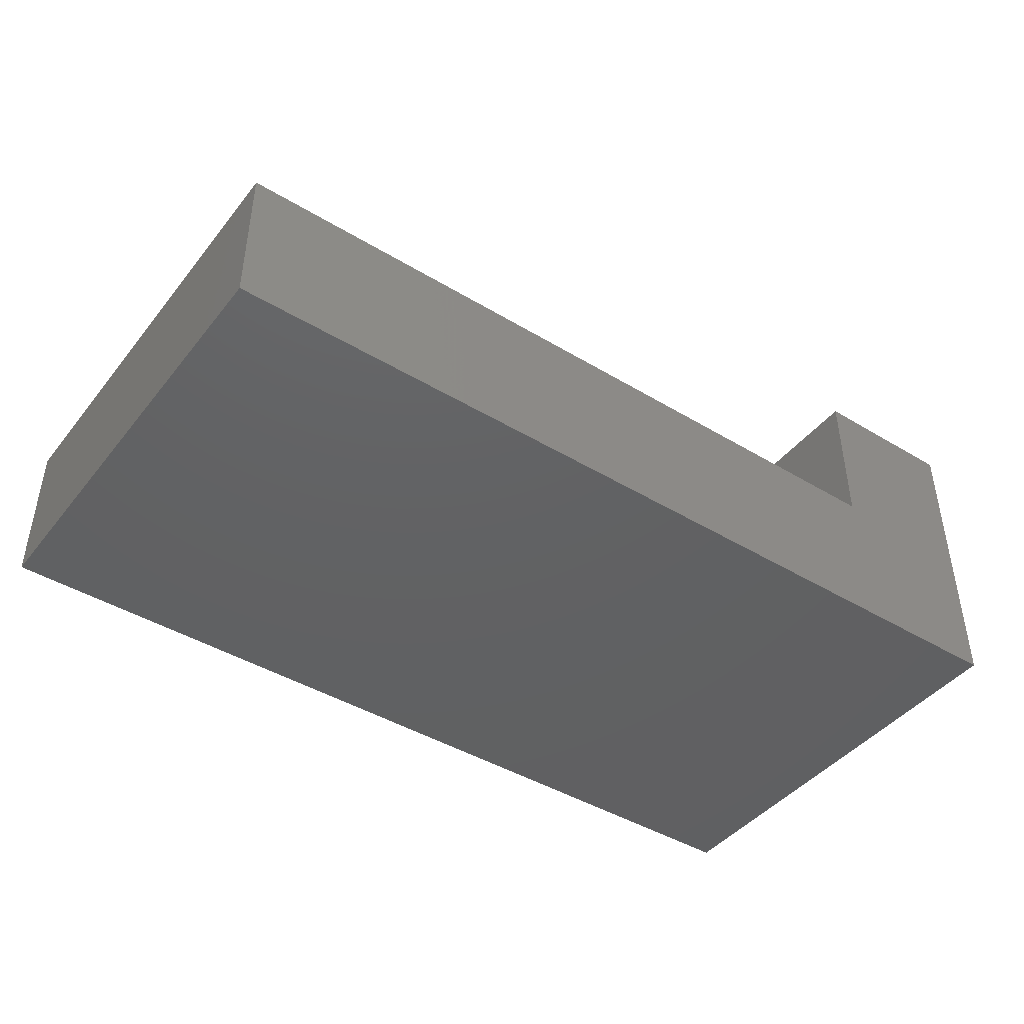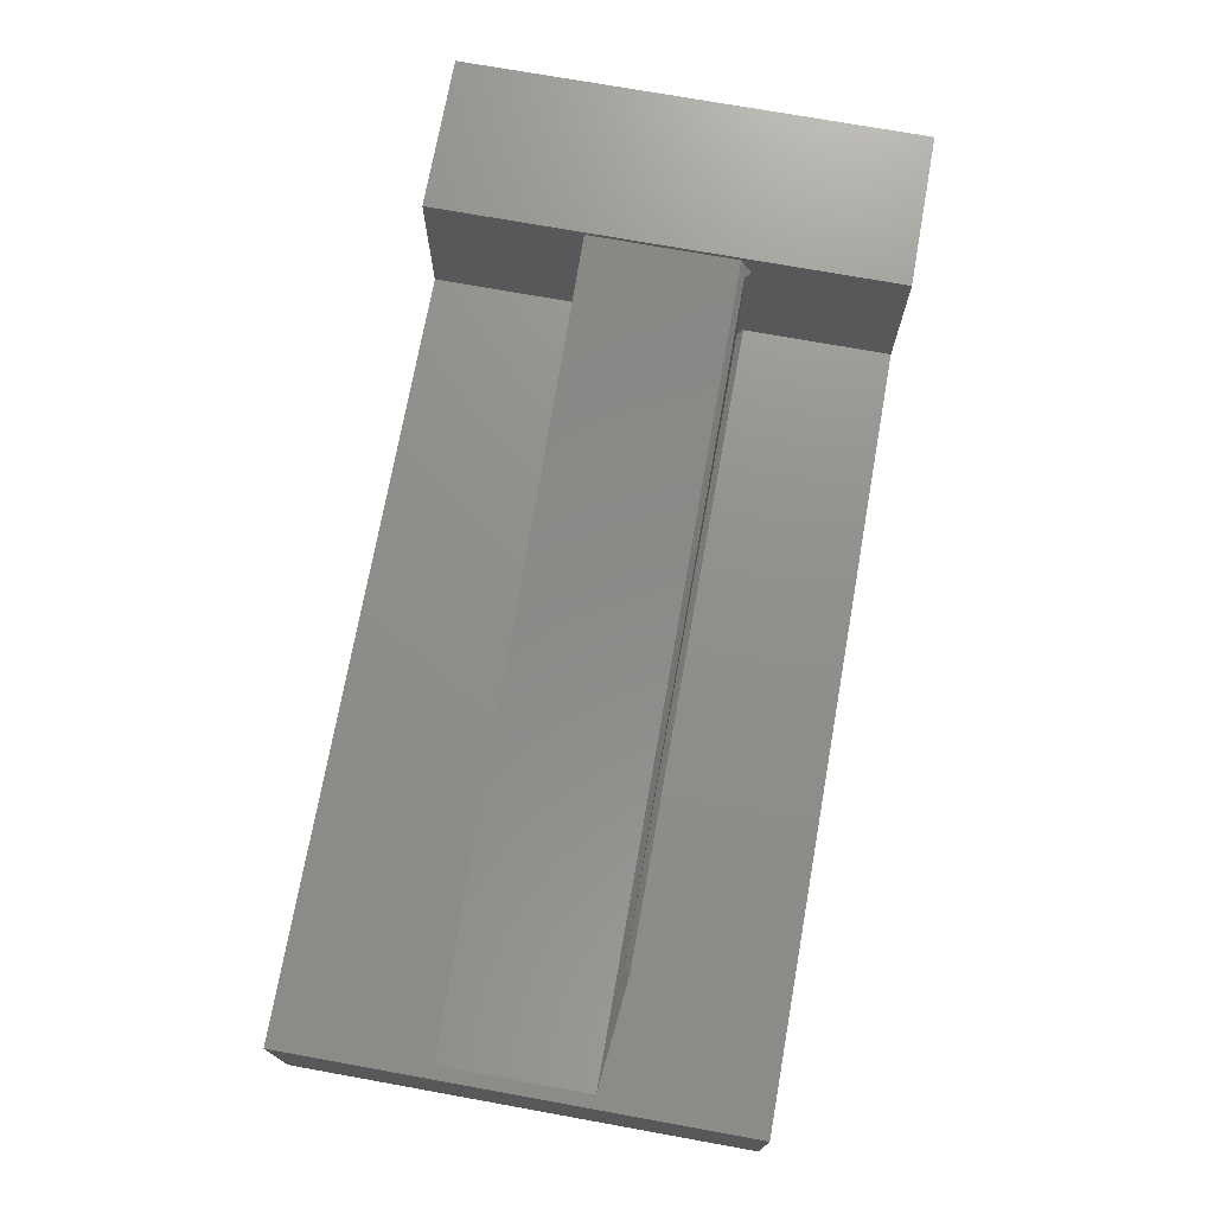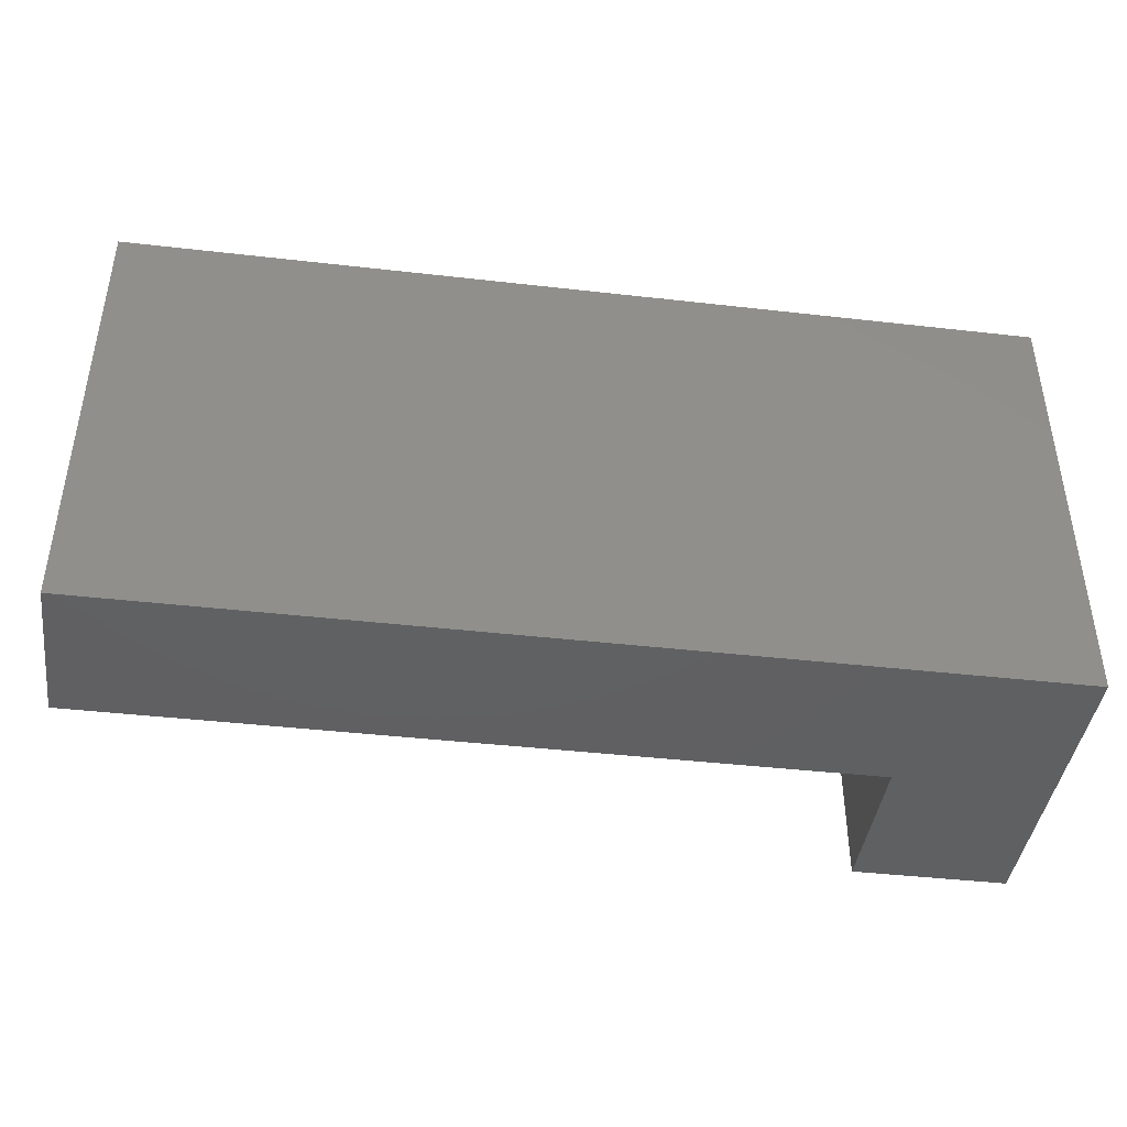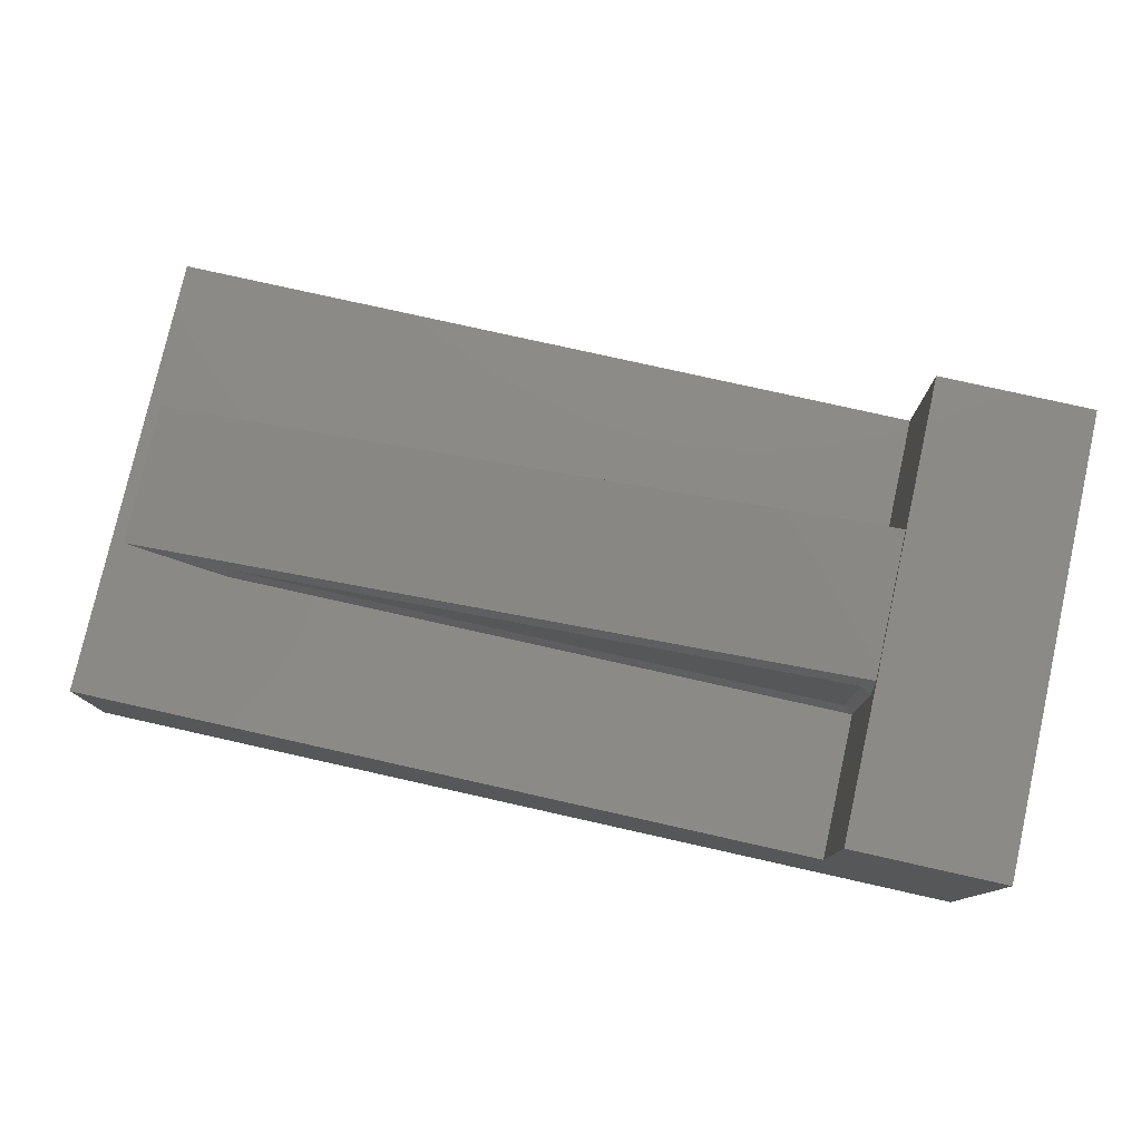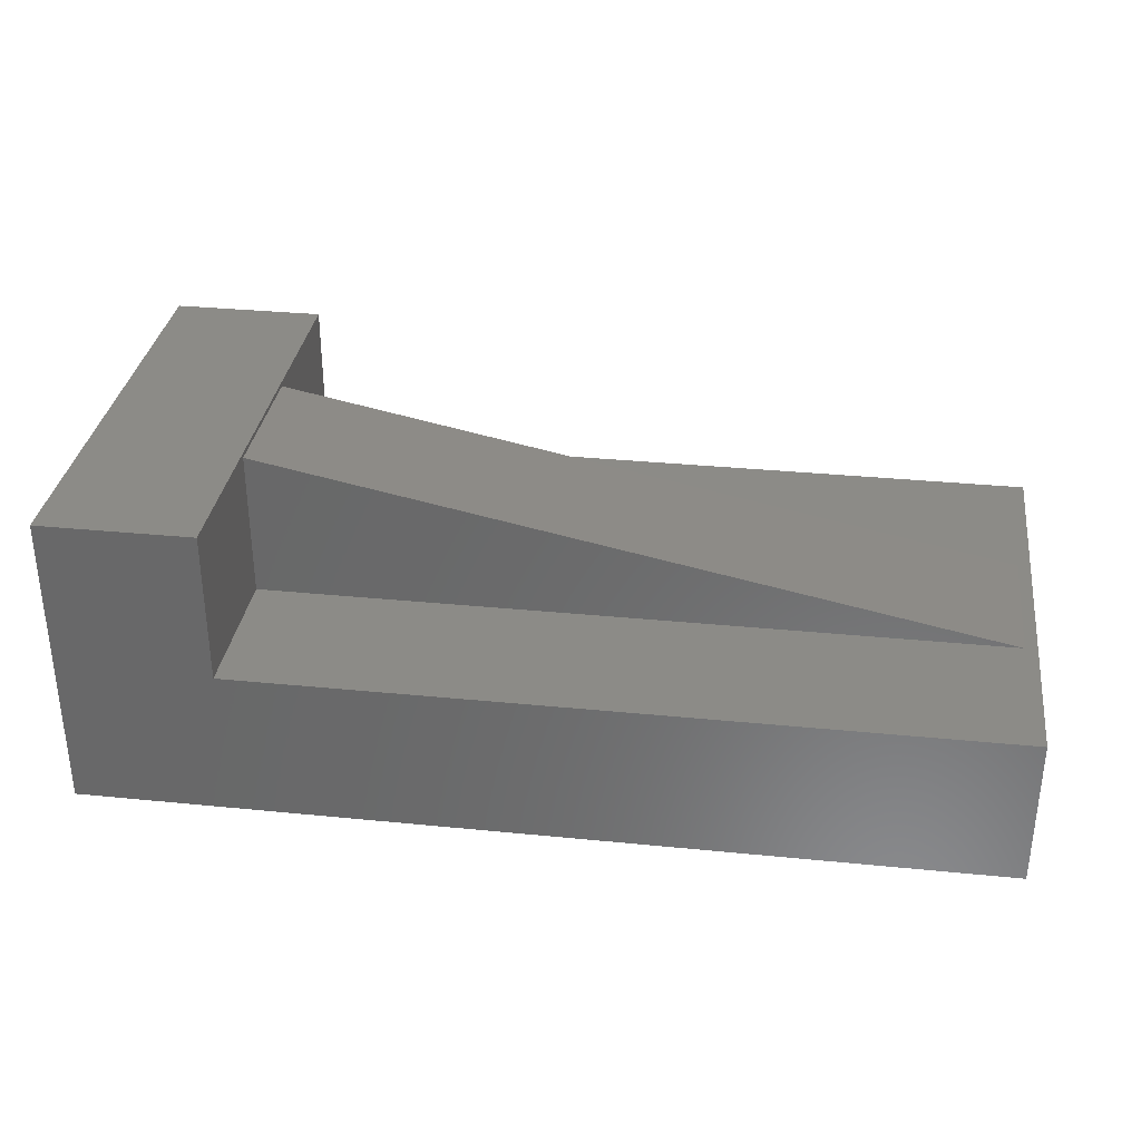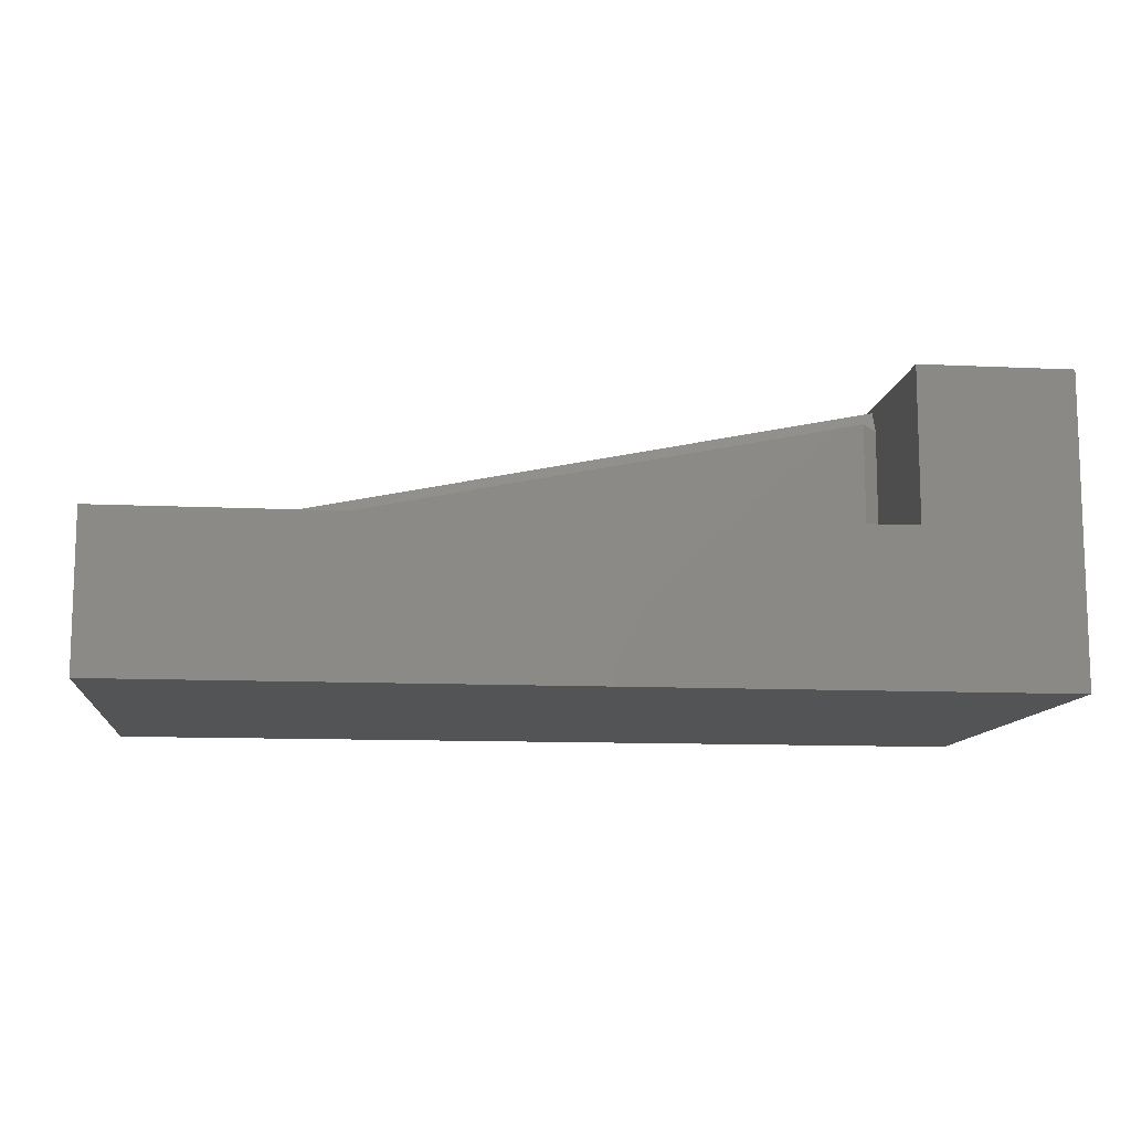
<metadata>
{"format":"stl","ext":"stl","renderer":"f3d","projection":"perspective","resolution":1024,"background":"white","views":[{"elev":-43.4,"azim":144.5,"up":"+Z"},{"elev":72.9,"azim":100.2,"up":"+Z"},{"elev":-42.2,"azim":172.2,"up":"+Y"},{"elev":78.2,"azim":-167.4,"up":"+Z"},{"elev":33.0,"azim":7.8,"up":"+Z"},{"elev":-11.2,"azim":173.4,"up":"+Z"}]}
</metadata>
<code>
# stl→obj: 23 verts, 42 faces
v -0.3323 2.136e-18 0.3317
v -0.3323 1.22e-17 0.513
v 0.5741 5.245e-17 0.3317
v -0.3479 0.2188 0.5385
v -0.3479 -0.4375 0.5385
v -0.3479 -0.007812 0.5321
v -0.3479 0.007812 0.5002
v -0.3479 0.007812 0.3161
v -0.3479 0.2188 0.3161
v -0.3479 -0.4375 0.3161
v -0.3479 -0.2188 0.3161
v -0.3479 -0.2188 0.5321
v 0.7319 -0.007812 0.3161
v 0.7319 -0.2188 0.3161
v 0.75 0.2188 0.3161
v 0.5726 0.007812 0.3161
v 0.75 -0.4375 0.3161
v -0.5703 0.2188 0.5385
v -0.5703 -0.4375 0.5385
v 0.75 0.2188 0.09375
v 0.75 -0.4375 0.09375
v -0.5703 -0.4375 0.09375
v -0.5703 0.2188 0.09375
f 1 2 3
f 4 5 6
f 4 6 7
f 4 7 8
f 4 8 9
f 10 11 5
f 5 11 12
f 5 12 6
f 13 14 15
f 9 8 15
f 15 8 16
f 15 16 13
f 11 10 14
f 14 10 17
f 14 17 15
f 3 13 16
f 13 3 6
f 6 3 2
f 6 2 7
f 4 18 5
f 5 18 19
f 20 15 21
f 21 15 17
f 16 8 3
f 3 8 1
f 8 7 1
f 1 7 2
f 14 13 12
f 12 13 6
f 14 12 11
f 5 19 10
f 10 19 22
f 10 22 17
f 17 22 21
f 4 9 18
f 18 9 23
f 9 15 23
f 23 15 20
f 18 23 19
f 19 23 22
f 22 23 21
f 21 23 20

</code>
